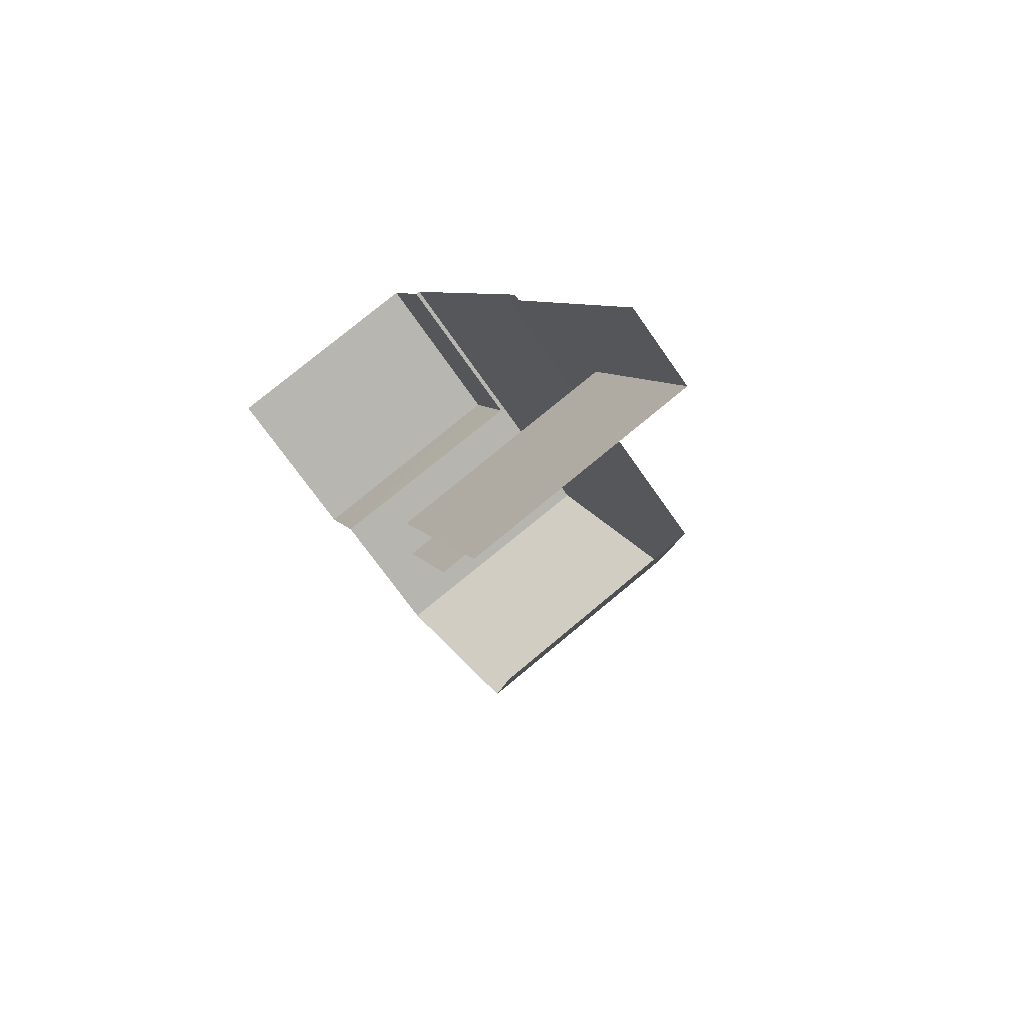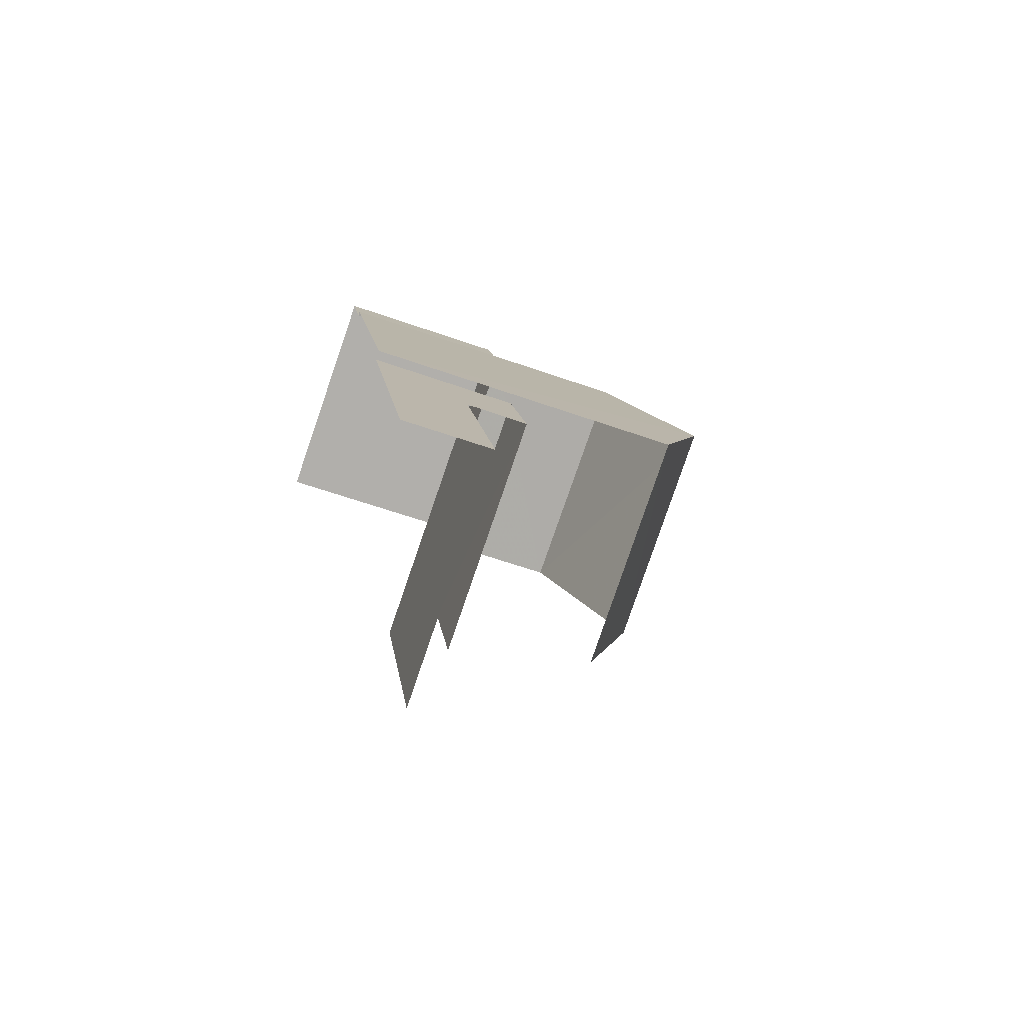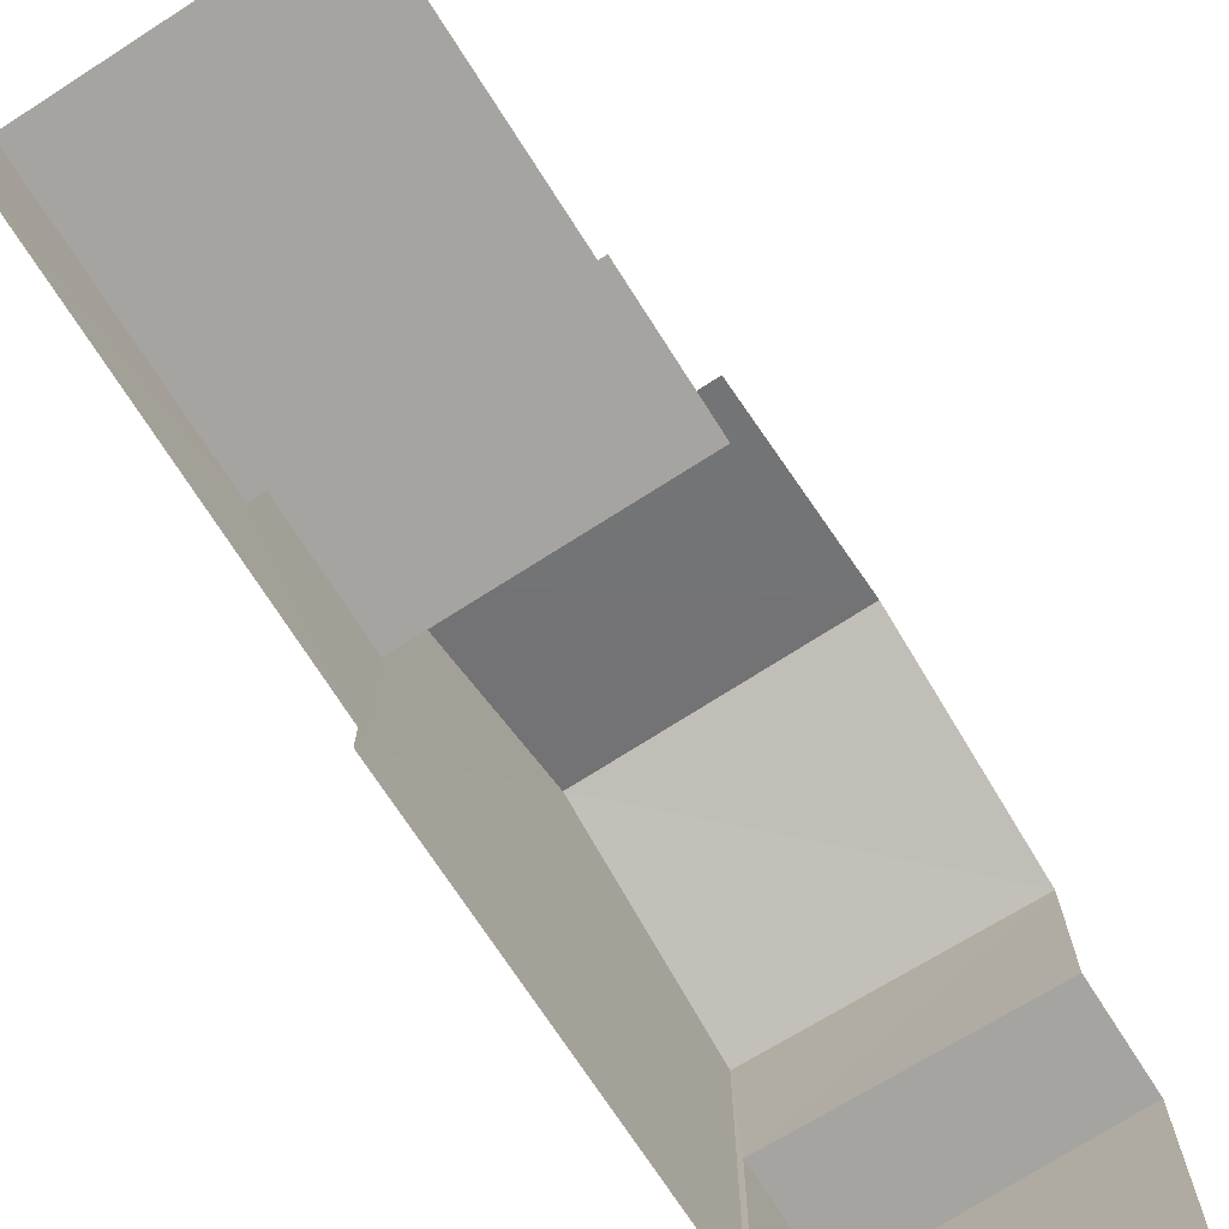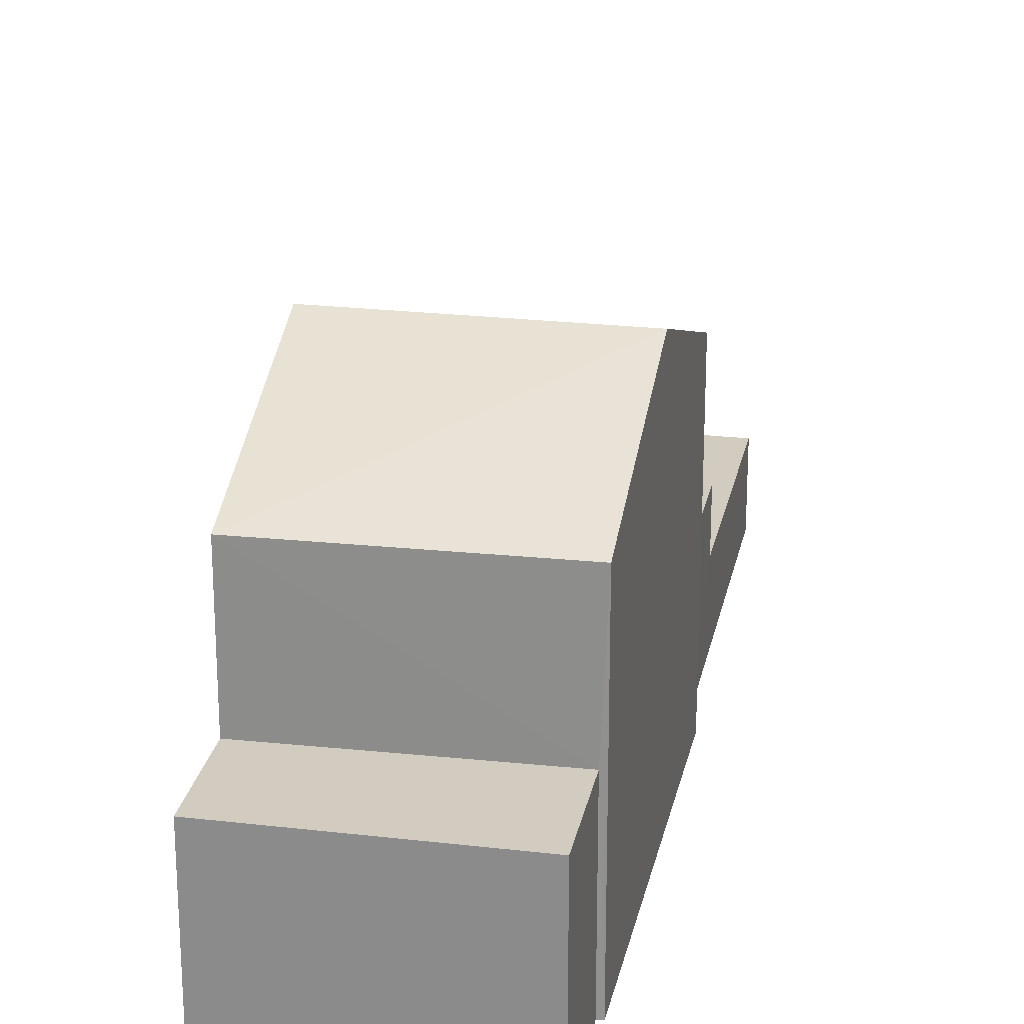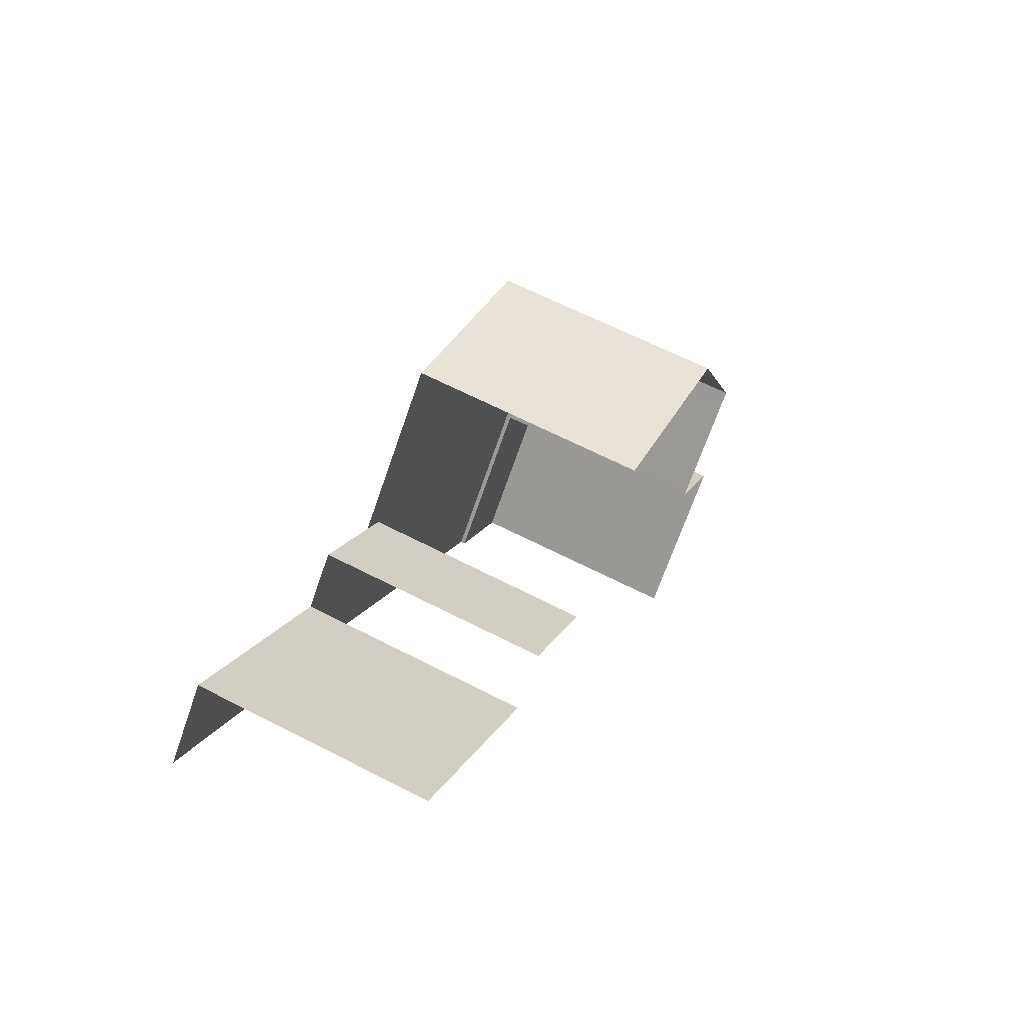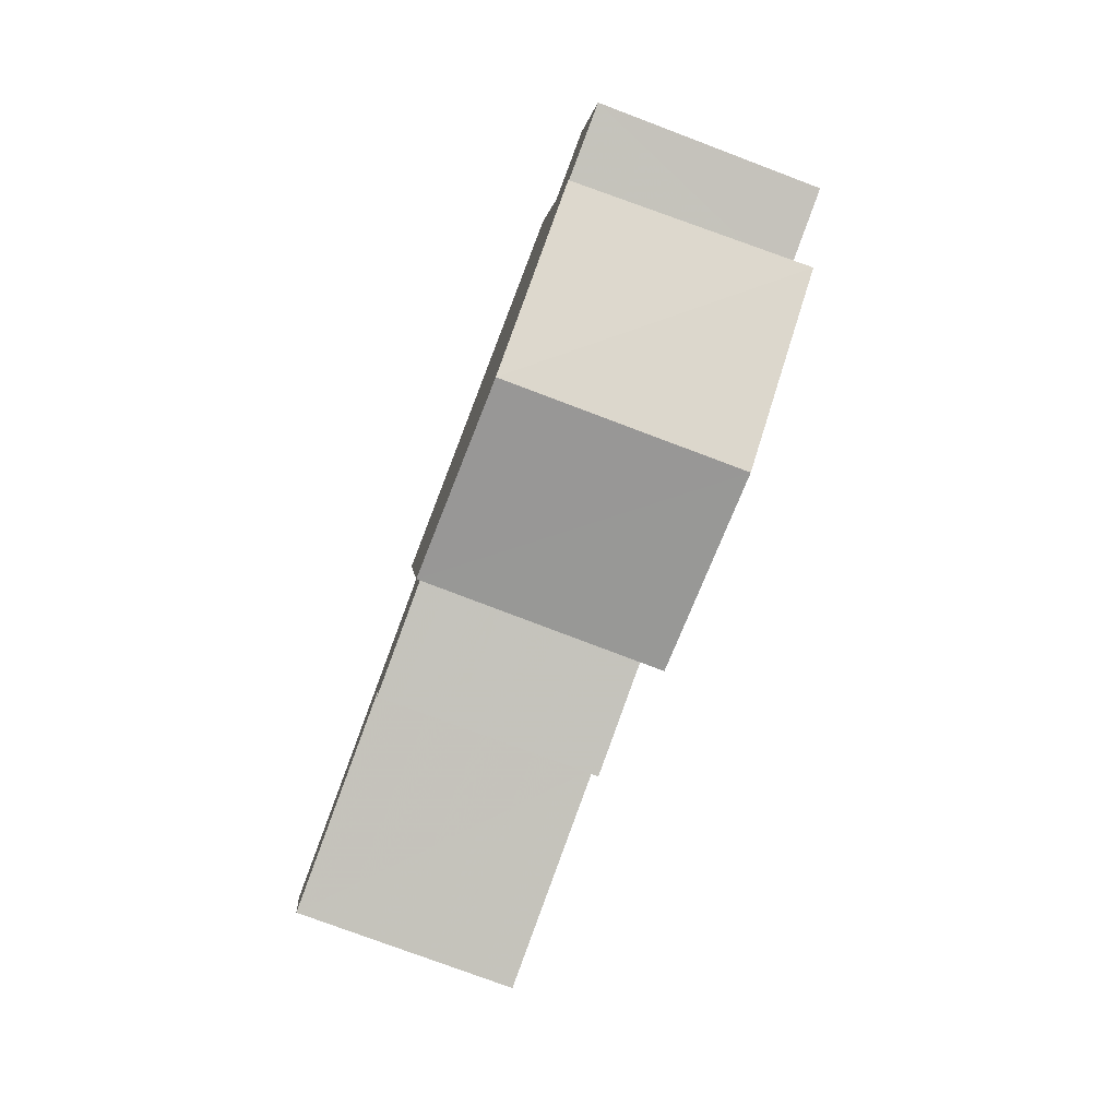
<metadata>
{"format":"obj","ext":"obj","renderer":"f3d","projection":"perspective","resolution":1024,"background":"white","views":[{"elev":-70.9,"azim":-145.0,"up":"+Y"},{"elev":-58.7,"azim":-110.2,"up":"+Y"},{"elev":-73.3,"azim":12.3,"up":"+Z"},{"elev":23.9,"azim":170.7,"up":"+Z"},{"elev":-67.8,"azim":-19.0,"up":"+Y"},{"elev":1.9,"azim":-4.6,"up":"+Y"}]}
</metadata>
<code>
v -2.241e+05 -1.283e+05 14.34
v -2.241e+05 -1.283e+05 14.34
v -2.241e+05 -1.283e+05 14.34
v -2.241e+05 -1.283e+05 14.34
v -2.241e+05 -1.283e+05 14.34
v -2.241e+05 -1.283e+05 14.34
v -2.241e+05 -1.283e+05 14.34
v -2.24e+05 -1.283e+05 14.34
v -2.241e+05 -1.283e+05 23.15
v -2.241e+05 -1.283e+05 21.48
v -2.241e+05 -1.283e+05 23.15
v -2.241e+05 -1.283e+05 17.61
v -2.241e+05 -1.283e+05 17.61
v -2.241e+05 -1.283e+05 17.61
v -2.241e+05 -1.283e+05 17.61
v -2.241e+05 -1.283e+05 21.48
v -2.24e+05 -1.283e+05 21.48
v -2.24e+05 -1.283e+05 18.37
v -2.24e+05 -1.283e+05 18.37
v -2.241e+05 -1.283e+05 18.37
v -2.241e+05 -1.283e+05 18.37
v -2.241e+05 -1.283e+05 16.25
v -2.241e+05 -1.283e+05 16.25
v -2.241e+05 -1.283e+05 16.25
v -2.241e+05 -1.283e+05 16.25
v -2.241e+05 -1.283e+05 21.48
f 1 2 3
f 4 3 5
f 6 7 8
f 2 6 3
f 5 3 8
f 3 6 8
f 24 4 5
f 24 23 4
f 22 14 13
f 25 22 13
f 1 15 10
f 10 15 26
f 1 3 15
f 26 15 12
f 26 12 11
f 17 11 18
f 5 22 24
f 19 18 8
f 22 12 14
f 8 22 5
f 18 11 12
f 8 18 12
f 8 12 22
f 9 10 11
f 12 13 14
f 12 15 13
f 16 9 17
f 18 19 20
f 21 18 20
f 11 17 9
f 22 23 24
f 22 25 23
f 26 11 10
f 4 25 3
f 3 25 15
f 4 23 25
f 15 25 13
f 19 8 7
f 20 19 7
f 21 20 7
f 6 21 7
f 16 2 9
f 2 1 9
f 1 10 9
f 6 2 21
f 2 16 21
f 21 17 18
f 21 16 17

</code>
